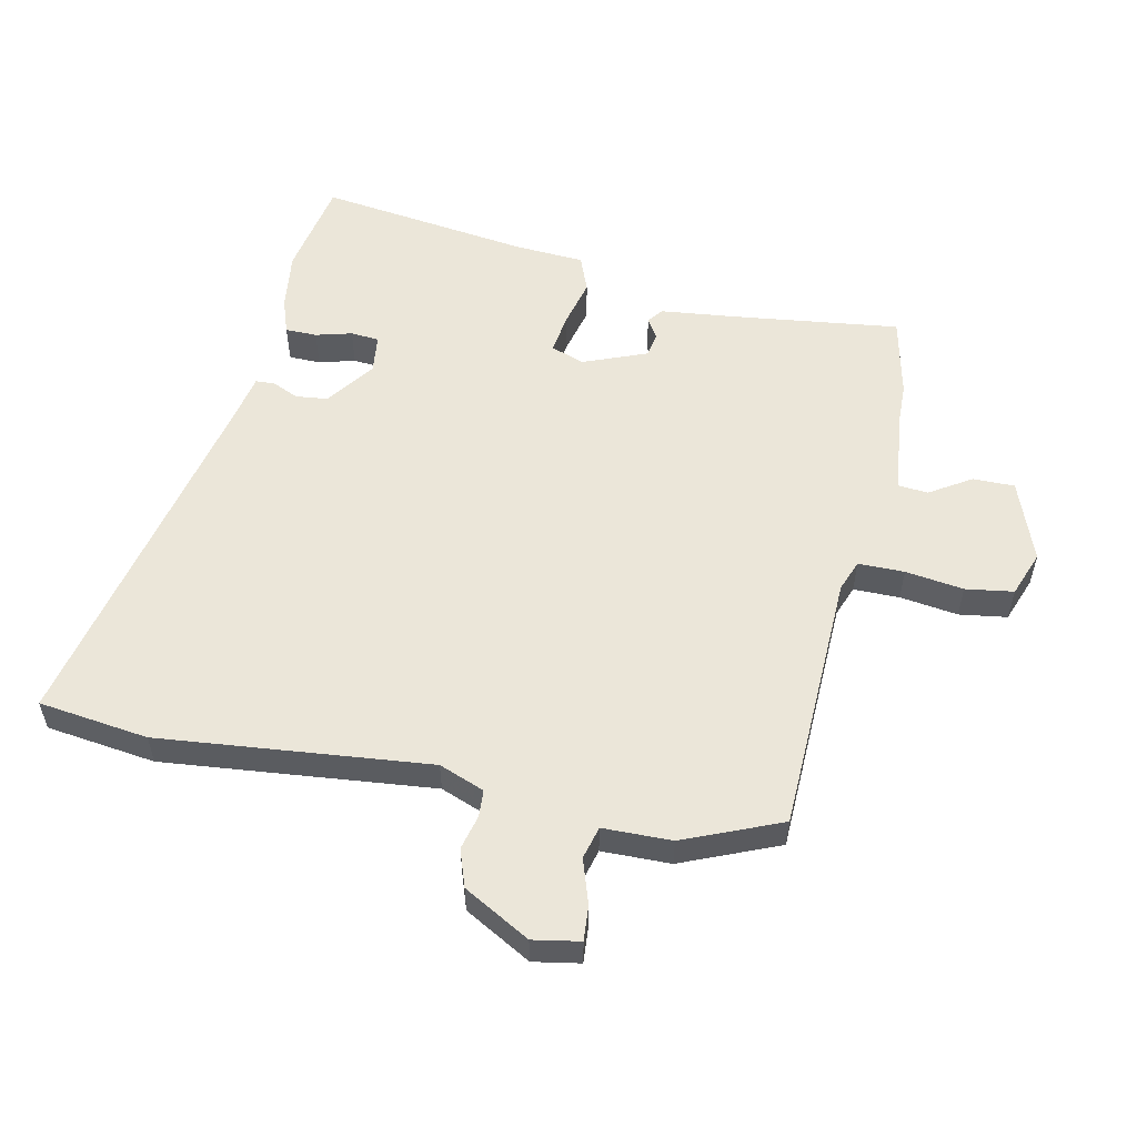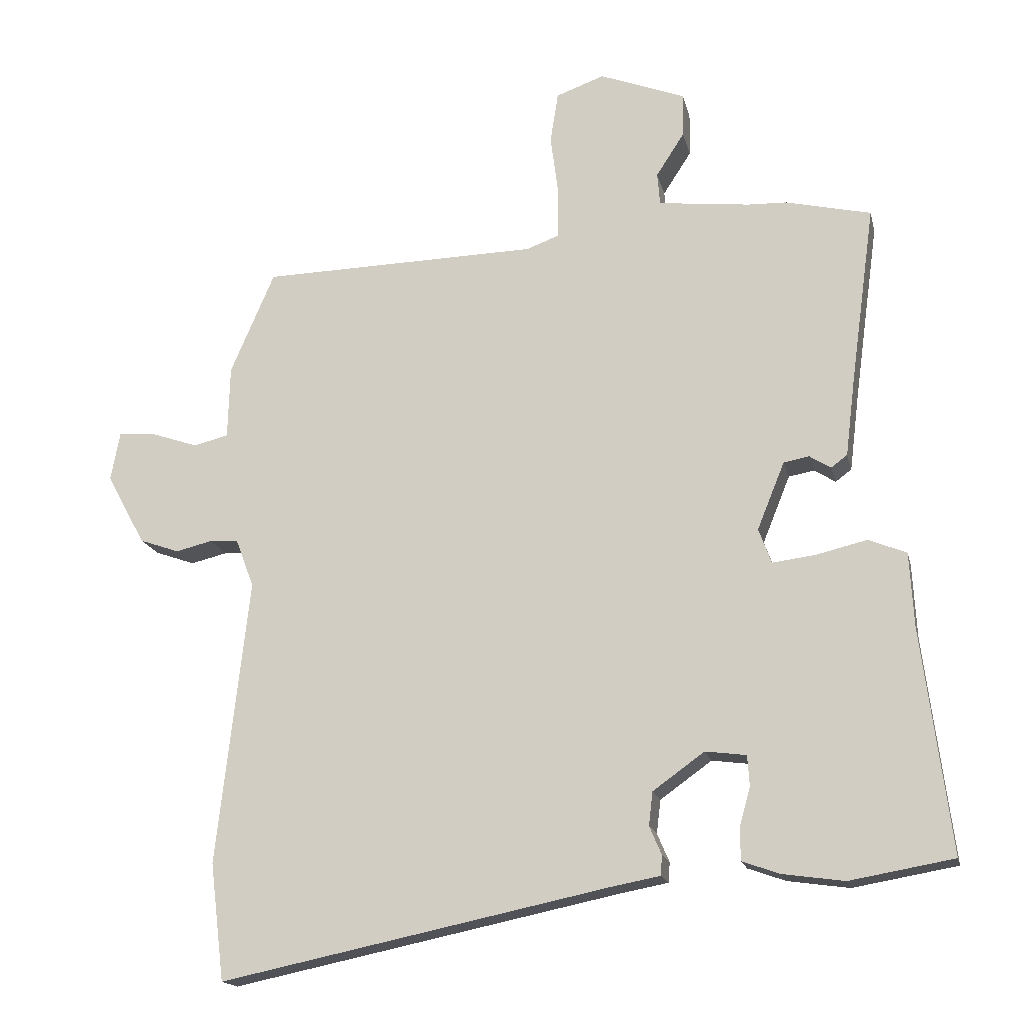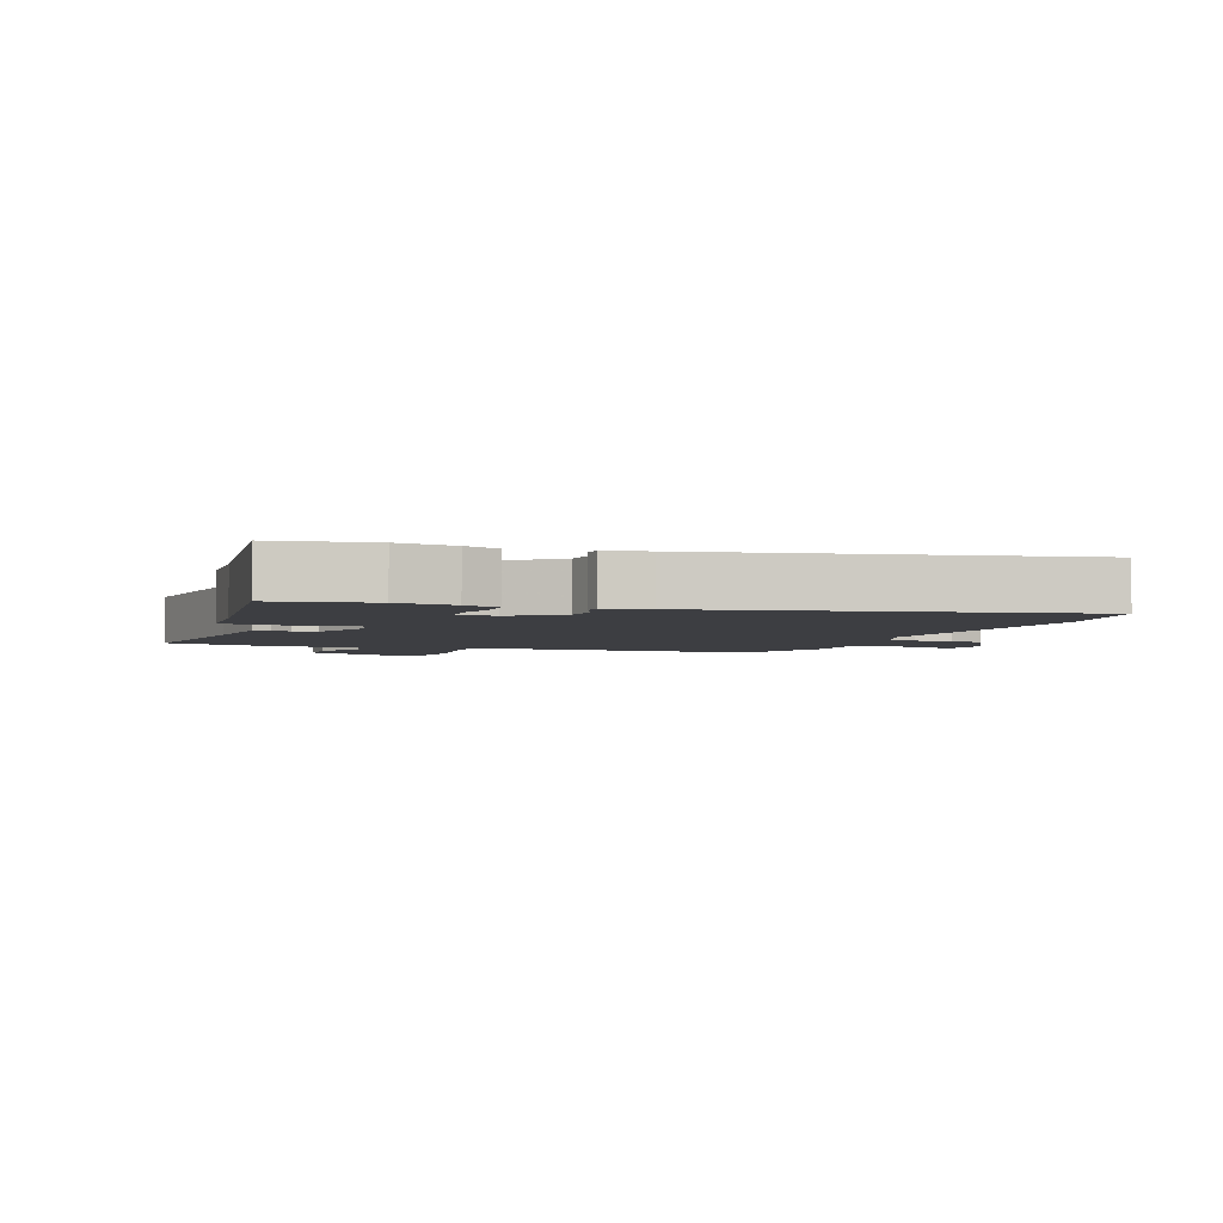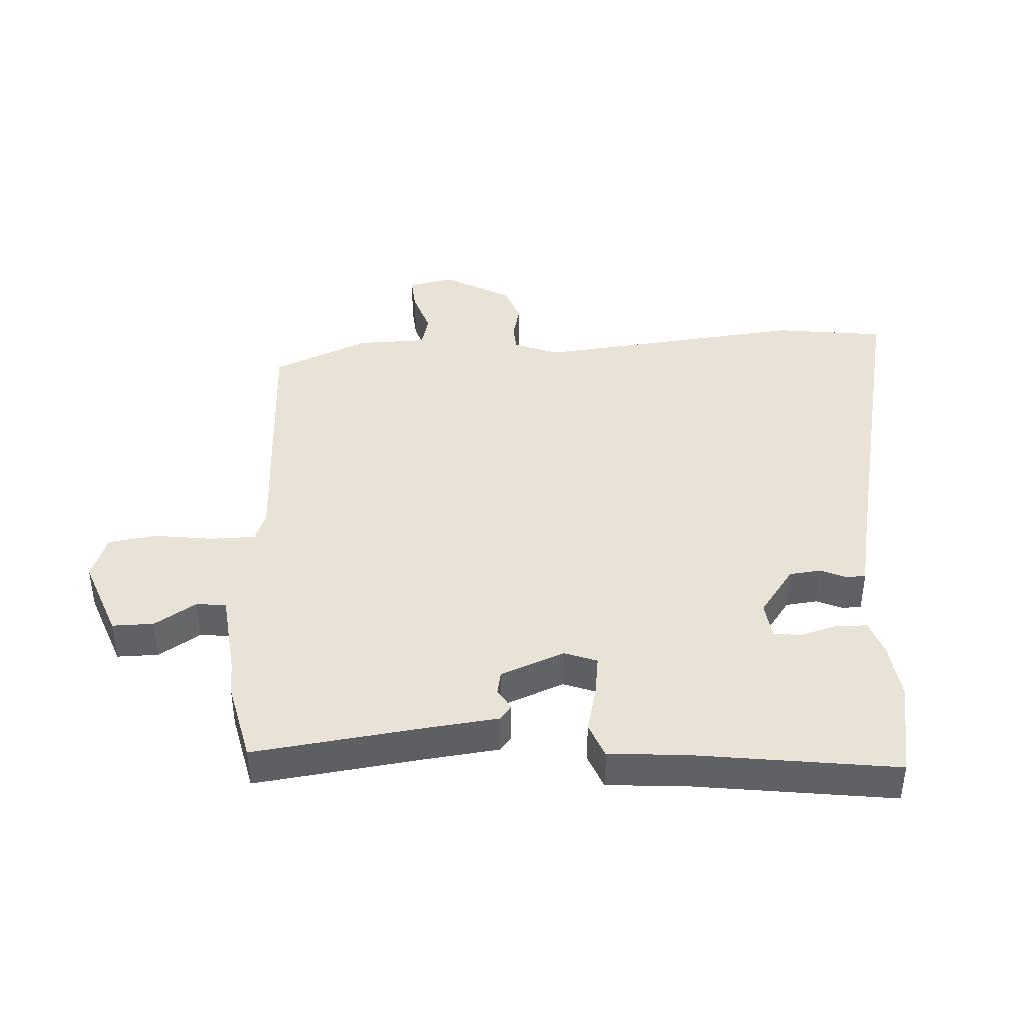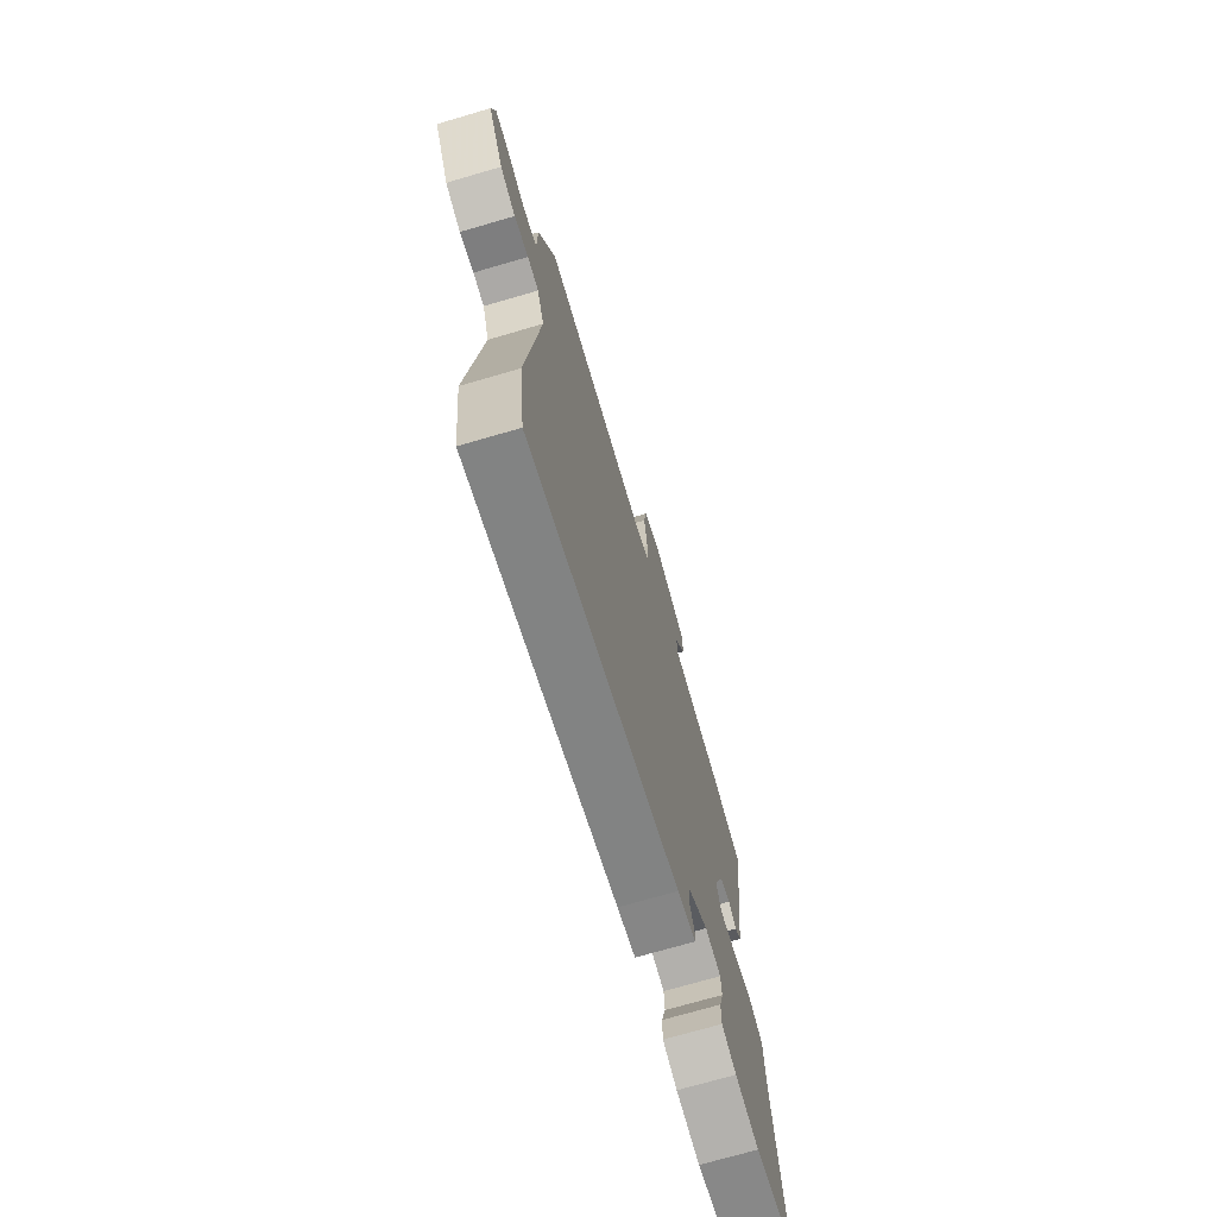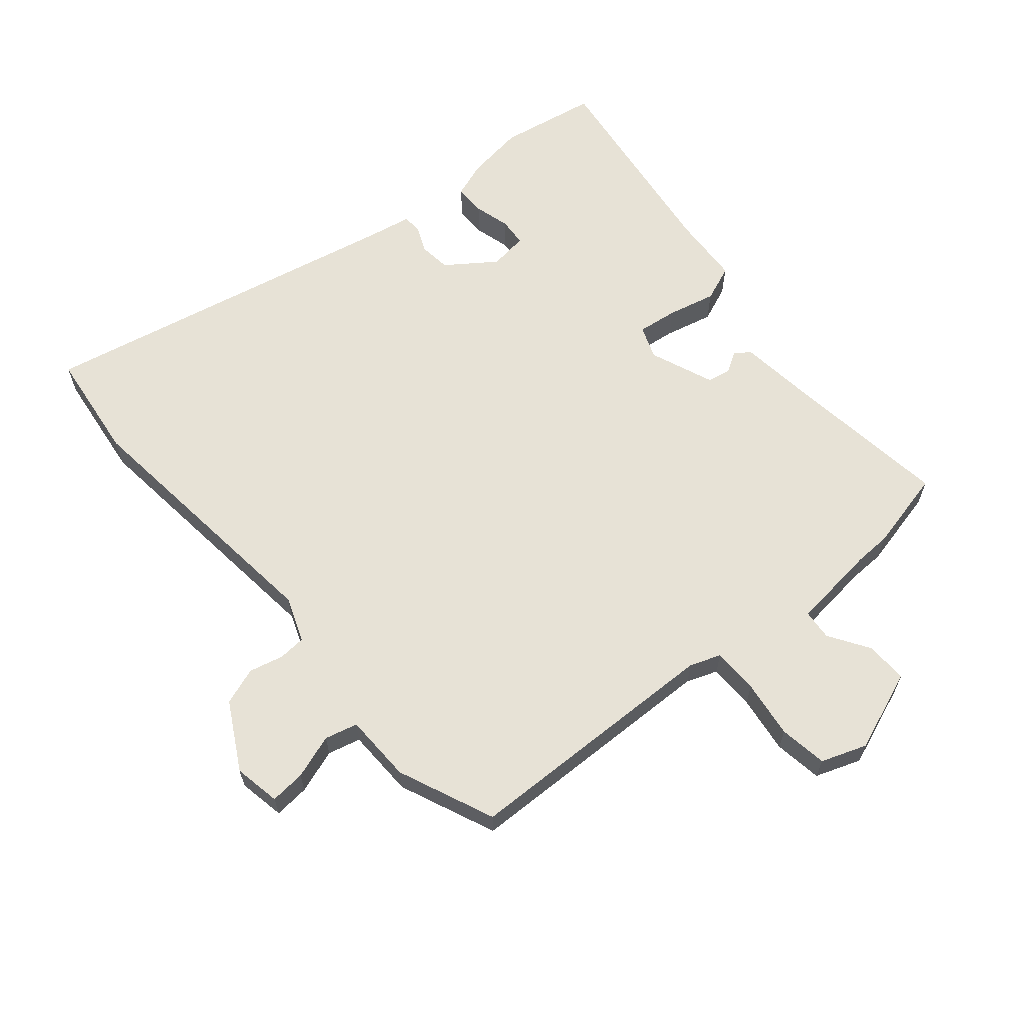
<metadata>
{"format":"obj","ext":"obj","renderer":"f3d","projection":"perspective","resolution":1024,"background":"white","views":[{"elev":55.3,"azim":-77.4,"up":"+Y"},{"elev":-17.0,"azim":12.7,"up":"+Z"},{"elev":-3.6,"azim":159.9,"up":"+Y"},{"elev":41.4,"azim":87.2,"up":"+Y"},{"elev":-71.9,"azim":-73.7,"up":"+Z"},{"elev":63.4,"azim":-40.0,"up":"+Y"}]}
</metadata>
<code>
v -0.438 0.07 0.48
v -0.023 0.07 0.489
v 0.026 0.07 0.507
v 0.027 0.07 0.58
v 0.015 0.07 0.672
v 0.027 0.07 0.748
v 0.099 0.07 0.774
v 0.227 0.07 0.725
v 0.226 0.07 0.659
v 0.184 0.07 0.594
v 0.188 0.07 0.546
v 0.325 0.07 0.53
v 0.382 0.07 0.528
v 0.51 0.07 0.498
v 0.474 0.07 0.236
v 0.459 0.07 0.115
v 0.435 0.07 0.097
v 0.403 0.07 0.117
v 0.365 0.07 0.11
v 0.324 0.07 0.009
v 0.343 0.07 -0.043
v 0.407 0.07 -0.035
v 0.483 0.07 -0.017
v 0.54 0.07 -0.04
v 0.546 0.07 -0.151
v 0.588 0.07 -0.485
v 0.433 0.07 -0.512
v 0.341 0.07 -0.499
v 0.285 0.07 -0.479
v 0.285 0.07 -0.429
v 0.301 0.07 -0.372
v 0.298 0.07 -0.327
v 0.237 0.07 -0.319
v 0.16 0.07 -0.374
v 0.154 0.07 -0.424
v 0.172 0.07 -0.466
v 0.17 0.07 -0.496
v 0.1 0.07 -0.509
v -0.484 0.07 -0.63
v -0.505 0.07 -0.456
v -0.457 0.07 -0.029
v -0.484 0.07 0.043
v -0.527 0.07 0.046
v -0.582 0.07 0.033
v -0.641 0.07 0.054
v -0.699 0.07 0.16
v -0.685 0.07 0.234
v -0.629 0.07 0.229
v -0.559 0.07 0.205
v -0.507 0.07 0.218
v -0.504 0.07 0.327
v -0.438 0 0.48
v -0.023 0 0.489
v 0.026 0 0.507
v 0.027 0 0.58
v 0.015 0 0.672
v 0.027 0 0.748
v 0.099 0 0.774
v 0.227 0 0.725
v 0.226 0 0.659
v 0.184 0 0.594
v 0.188 0 0.546
v 0.325 0 0.53
v 0.382 0 0.528
v 0.51 0 0.498
v 0.474 0 0.236
v 0.459 0 0.115
v 0.435 0 0.097
v 0.403 0 0.117
v 0.365 0 0.11
v 0.324 0 0.009
v 0.343 0 -0.043
v 0.407 0 -0.035
v 0.483 0 -0.017
v 0.54 0 -0.04
v 0.546 0 -0.151
v 0.588 0 -0.485
v 0.433 0 -0.512
v 0.341 0 -0.499
v 0.285 0 -0.479
v 0.285 0 -0.429
v 0.301 0 -0.372
v 0.298 0 -0.327
v 0.237 0 -0.319
v 0.16 0 -0.374
v 0.154 0 -0.424
v 0.172 0 -0.466
v 0.17 0 -0.496
v 0.1 0 -0.509
v -0.484 0 -0.63
v -0.505 0 -0.456
v -0.457 0 -0.029
v -0.484 0 0.043
v -0.527 0 0.046
v -0.582 0 0.033
v -0.641 0 0.054
v -0.699 0 0.16
v -0.685 0 0.234
v -0.629 0 0.229
v -0.559 0 0.205
v -0.507 0 0.218
v -0.504 0 0.327
f 50 51 1 2
f 46 47 48 49
f 46 49 50
f 43 44 45 46
f 42 43 46 50
f 41 42 50 2
f 38 39 40 41
f 35 36 37 38
f 34 35 38 41
f 33 34 41 2
f 28 29 30 31
f 28 31 32
f 25 26 27 28
f 25 28 32
f 22 23 24 25
f 21 22 25 32
f 20 21 32 33
f 15 16 17 18
f 15 18 19
f 12 13 14 15
f 11 12 15 19
f 7 8 9 10
f 7 10 11
f 4 5 6 7
f 3 4 7 11
f 20 33 2 3
f 3 11 19 20
f 53 52 102 101
f 100 99 98 97
f 101 100 97
f 97 96 95 94
f 101 97 94 93
f 53 101 93 92
f 92 91 90 89
f 89 88 87 86
f 92 89 86 85
f 53 92 85 84
f 82 81 80 79
f 83 82 79
f 79 78 77 76
f 83 79 76
f 76 75 74 73
f 83 76 73 72
f 84 83 72 71
f 69 68 67 66
f 70 69 66
f 66 65 64 63
f 70 66 63 62
f 61 60 59 58
f 62 61 58
f 58 57 56 55
f 62 58 55 54
f 54 53 84 71
f 71 70 62 54
f 1 52 53 2
f 2 53 54 3
f 3 54 55 4
f 4 55 56 5
f 5 56 57 6
f 6 57 58 7
f 7 58 59 8
f 8 59 60 9
f 9 60 61 10
f 10 61 62 11
f 11 62 63 12
f 12 63 64 13
f 13 64 65 14
f 14 65 66 15
f 15 66 67 16
f 16 67 68 17
f 17 68 69 18
f 18 69 70 19
f 19 70 71 20
f 20 71 72 21
f 21 72 73 22
f 22 73 74 23
f 23 74 75 24
f 24 75 76 25
f 25 76 77 26
f 26 77 78 27
f 27 78 79 28
f 28 79 80 29
f 29 80 81 30
f 30 81 82 31
f 31 82 83 32
f 32 83 84 33
f 33 84 85 34
f 34 85 86 35
f 35 86 87 36
f 36 87 88 37
f 37 88 89 38
f 38 89 90 39
f 39 90 91 40
f 40 91 92 41
f 41 92 93 42
f 42 93 94 43
f 43 94 95 44
f 44 95 96 45
f 45 96 97 46
f 46 97 98 47
f 47 98 99 48
f 48 99 100 49
f 49 100 101 50
f 50 101 102 51
f 51 102 52 1

</code>
